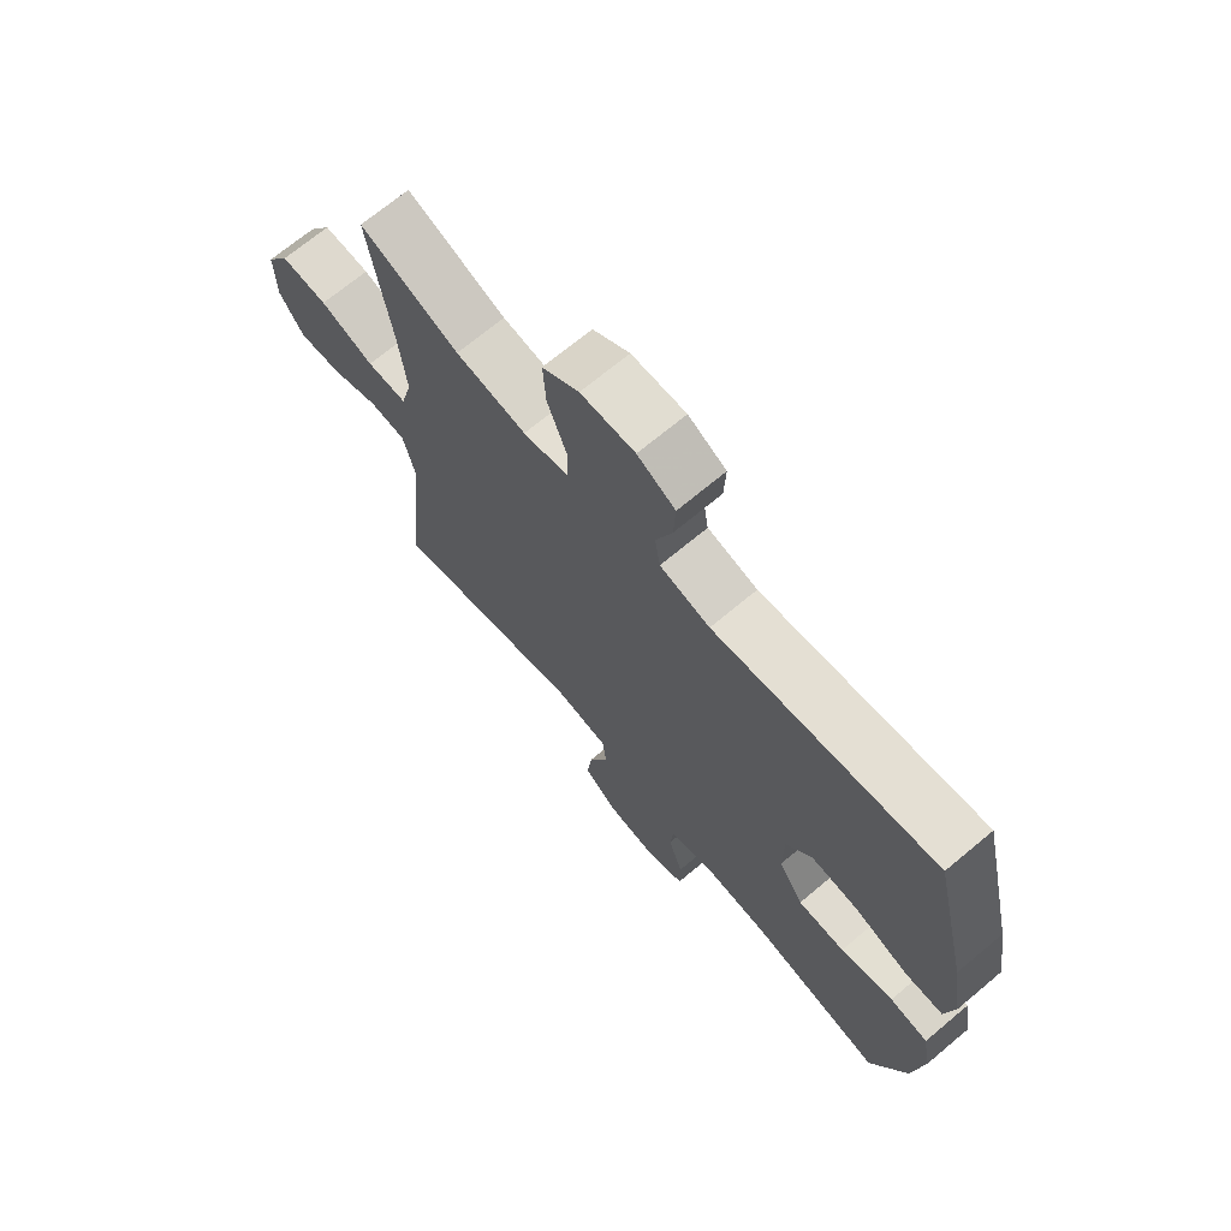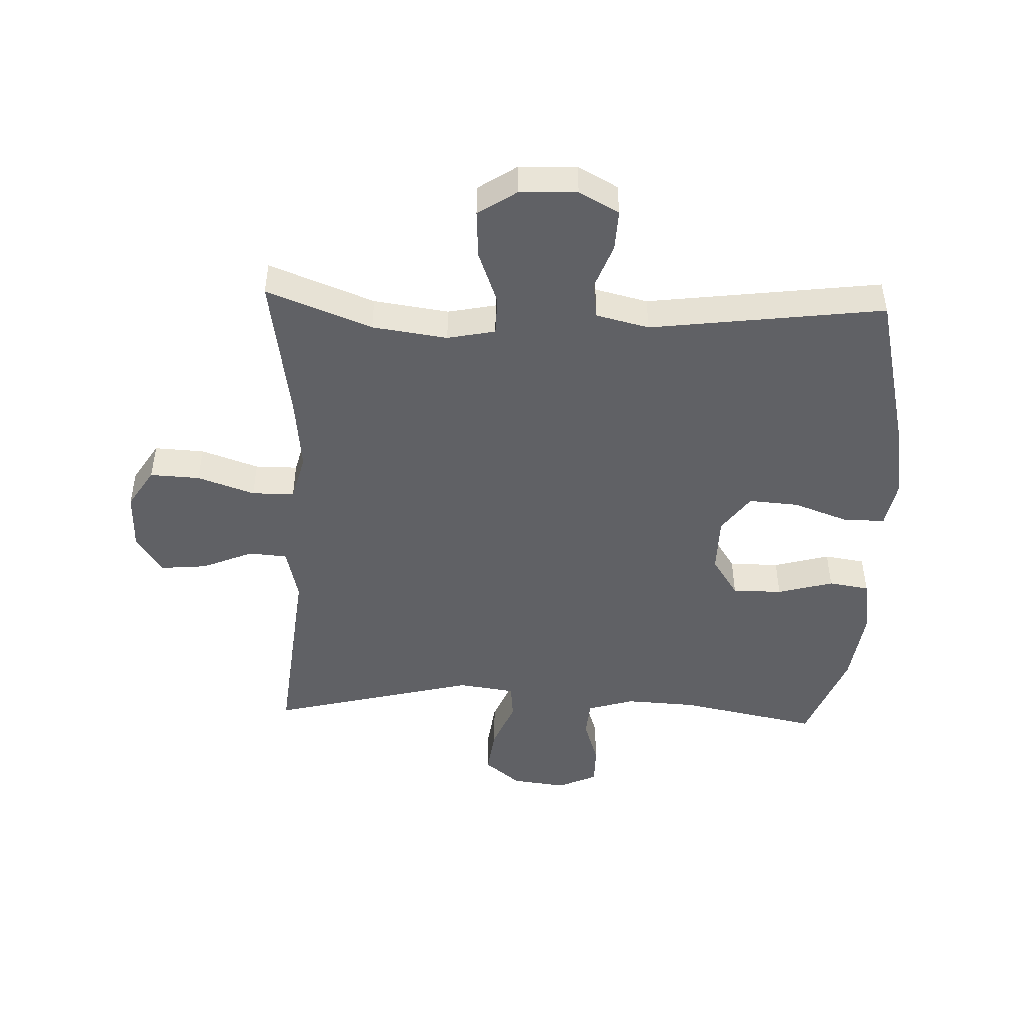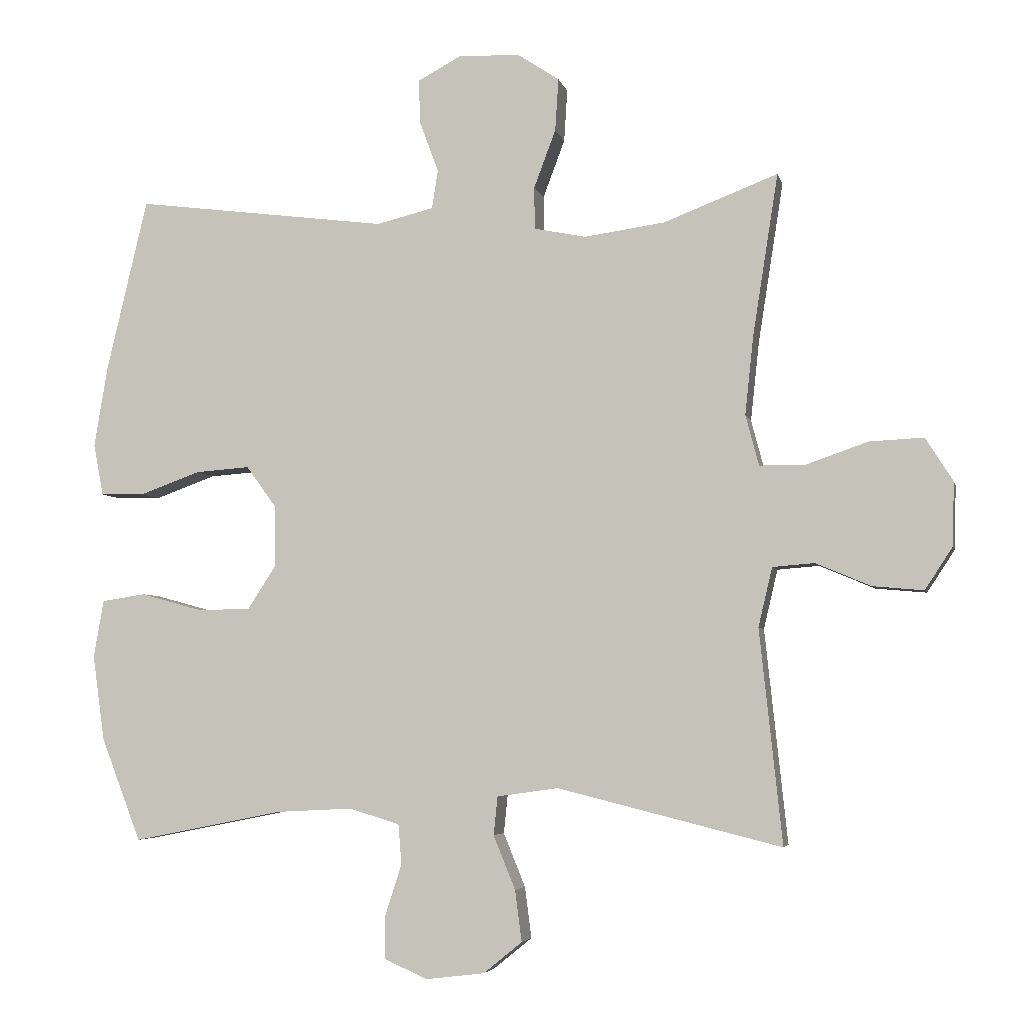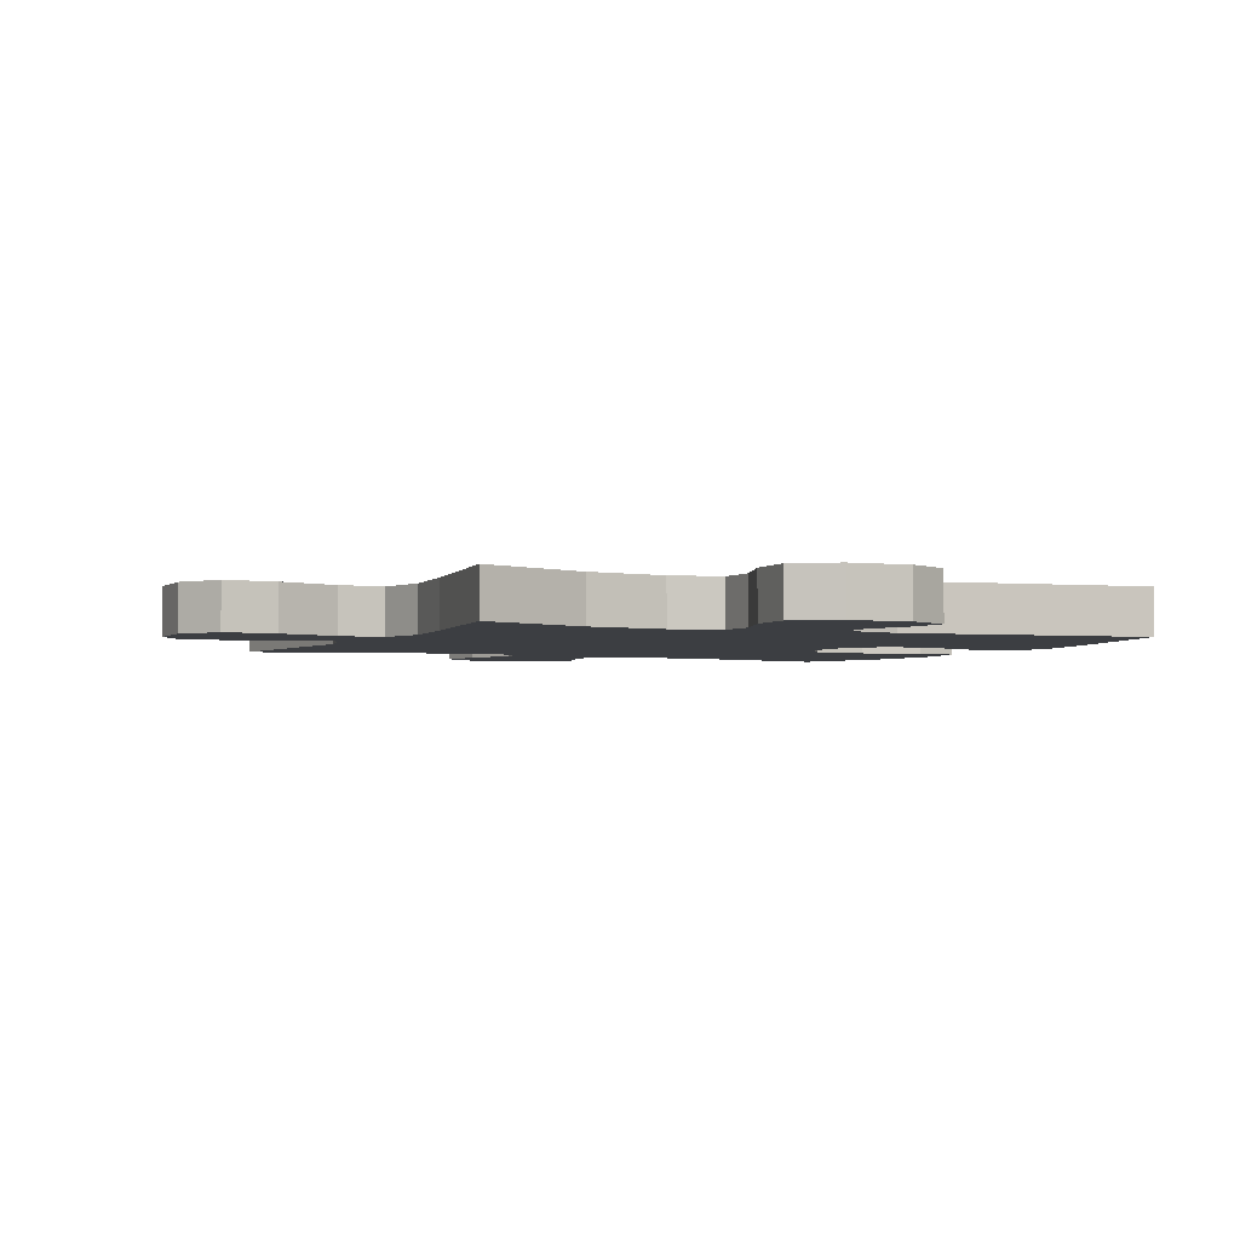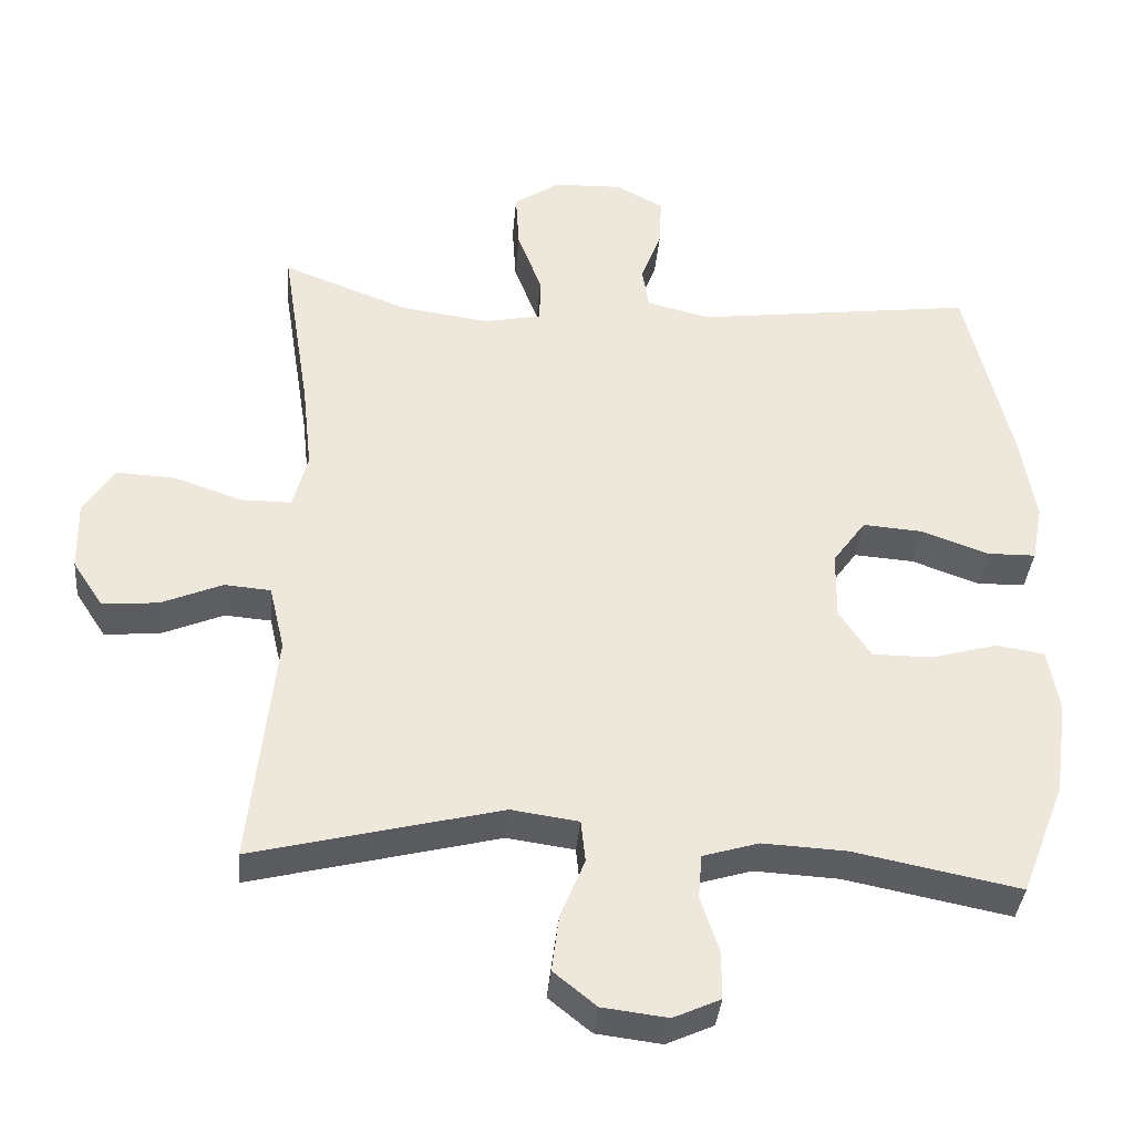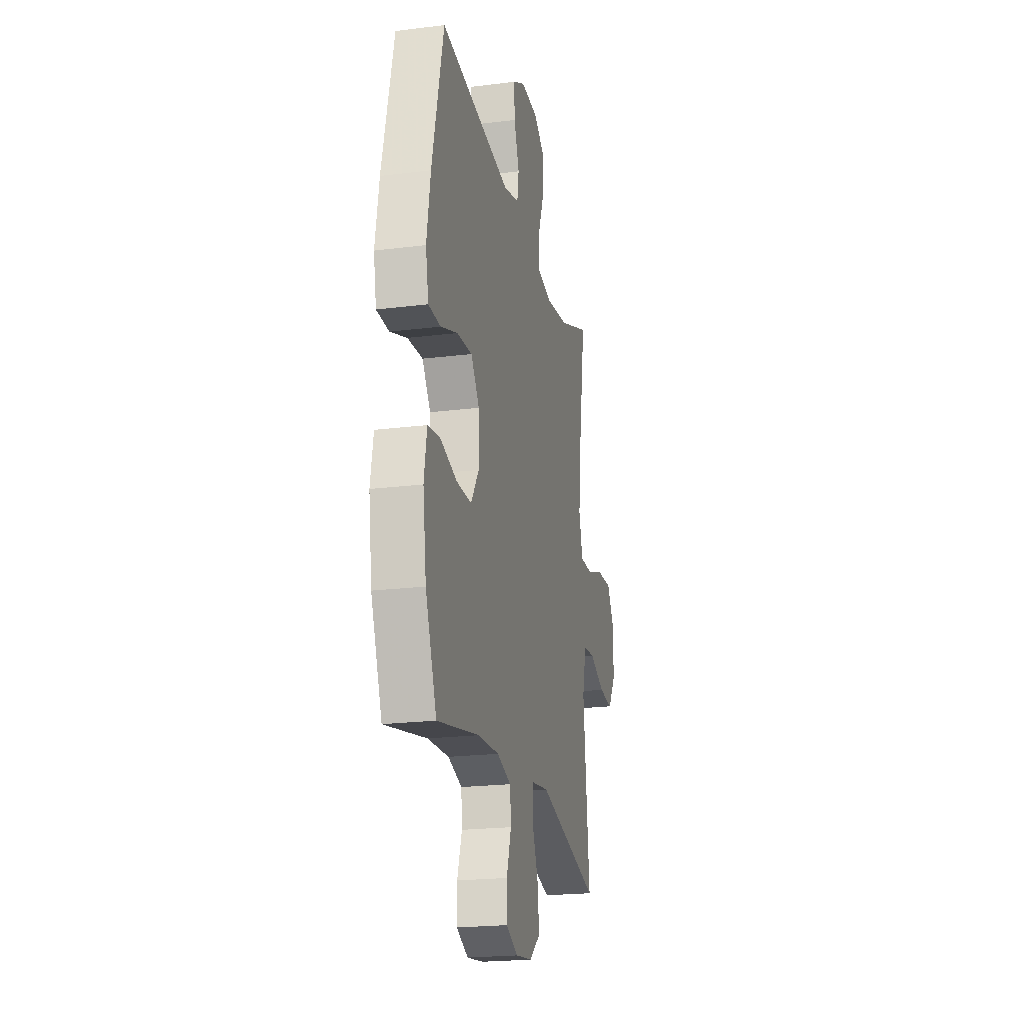
<metadata>
{"format":"obj","ext":"obj","renderer":"f3d","projection":"perspective","resolution":1024,"background":"white","views":[{"elev":69.8,"azim":50.1,"up":"+Z"},{"elev":-47.2,"azim":-2.2,"up":"+Y"},{"elev":-4.7,"azim":-167.5,"up":"+Z"},{"elev":-3.1,"azim":-24.4,"up":"+Y"},{"elev":-36.9,"azim":-5.0,"up":"+Z"},{"elev":-21.3,"azim":102.6,"up":"+Z"}]}
</metadata>
<code>
v 0.5 0.07 -0.5
v 0.274 0.07 -0.455
v 0.159 0.07 -0.449
v 0.083 0.07 -0.472
v 0.078 0.07 -0.532
v 0.103 0.07 -0.609
v 0.103 0.07 -0.674
v 0.039 0.07 -0.703
v -0.05 0.07 -0.692
v -0.108 0.07 -0.645
v -0.098 0.07 -0.568
v -0.065 0.07 -0.487
v -0.071 0.07 -0.429
v -0.163 0.07 -0.416
v -0.5 0.07 -0.5
v -0.466 0.07 -0.178
v -0.487 0.07 -0.089
v -0.55 0.07 -0.084
v -0.633 0.07 -0.119
v -0.709 0.07 -0.126
v -0.751 0.07 -0.062
v -0.753 0.07 0.033
v -0.712 0.07 0.098
v -0.631 0.07 0.094
v -0.538 0.07 0.062
v -0.469 0.07 0.062
v -0.449 0.07 0.138
v -0.462 0.07 0.258
v -0.5 0.07 0.5
v -0.329 0.07 0.434
v -0.207 0.07 0.417
v -0.129 0.07 0.433
v -0.128 0.07 0.496
v -0.161 0.07 0.584
v -0.166 0.07 0.663
v -0.103 0.07 0.705
v -0.01 0.07 0.708
v 0.055 0.07 0.673
v 0.052 0.07 0.606
v 0.024 0.07 0.53
v 0.033 0.07 0.472
v 0.119 0.07 0.451
v 0.5 0.07 0.5
v 0.562 0.07 0.238
v 0.582 0.07 0.117
v 0.567 0.07 0.039
v 0.501 0.07 0.038
v 0.41 0.07 0.071
v 0.328 0.07 0.077
v 0.283 0.07 0.015
v 0.282 0.07 -0.078
v 0.325 0.07 -0.144
v 0.406 0.07 -0.144
v 0.497 0.07 -0.119
v 0.563 0.07 -0.129
v 0.578 0.07 -0.216
v 0.56 0.07 -0.345
v 0.5 0 -0.5
v 0.274 0 -0.455
v 0.159 0 -0.449
v 0.083 0 -0.472
v 0.078 0 -0.532
v 0.103 0 -0.609
v 0.103 0 -0.674
v 0.039 0 -0.703
v -0.05 0 -0.692
v -0.108 0 -0.645
v -0.098 0 -0.568
v -0.065 0 -0.487
v -0.071 0 -0.429
v -0.163 0 -0.416
v -0.5 0 -0.5
v -0.466 0 -0.178
v -0.487 0 -0.089
v -0.55 0 -0.084
v -0.633 0 -0.119
v -0.709 0 -0.126
v -0.751 0 -0.062
v -0.753 0 0.033
v -0.712 0 0.098
v -0.631 0 0.094
v -0.538 0 0.062
v -0.469 0 0.062
v -0.449 0 0.138
v -0.462 0 0.258
v -0.5 0 0.5
v -0.329 0 0.434
v -0.207 0 0.417
v -0.129 0 0.433
v -0.128 0 0.496
v -0.161 0 0.584
v -0.166 0 0.663
v -0.103 0 0.705
v -0.01 0 0.708
v 0.055 0 0.673
v 0.052 0 0.606
v 0.024 0 0.53
v 0.033 0 0.472
v 0.119 0 0.451
v 0.5 0 0.5
v 0.562 0 0.238
v 0.582 0 0.117
v 0.567 0 0.039
v 0.501 0 0.038
v 0.41 0 0.071
v 0.328 0 0.077
v 0.283 0 0.015
v 0.282 0 -0.078
v 0.325 0 -0.144
v 0.406 0 -0.144
v 0.497 0 -0.119
v 0.563 0 -0.129
v 0.578 0 -0.216
v 0.56 0 -0.345
f 56 57 1 2
f 53 54 55 56
f 52 53 56 2
f 51 52 2 3
f 50 51 3 4
f 45 46 47 48
f 45 48 49
f 42 43 44 45
f 41 42 45 49
f 37 38 39 40
f 37 40 41
f 36 37 41
f 33 34 35 36
f 32 33 36 41
f 28 29 30
f 27 28 30 31
f 26 27 31 32
f 22 23 24 25
f 22 25 26
f 21 22 26
f 18 19 20 21
f 17 18 21 26
f 16 17 26 32
f 14 15 16 32
f 9 10 11 12
f 7 8 9 12
f 5 6 7 12
f 4 5 12 13
f 50 4 13
f 32 41 49 50
f 13 14 32 50
f 59 58 114 113
f 113 112 111 110
f 59 113 110 109
f 60 59 109 108
f 61 60 108 107
f 105 104 103 102
f 106 105 102
f 102 101 100 99
f 106 102 99 98
f 97 96 95 94
f 98 97 94
f 98 94 93
f 93 92 91 90
f 98 93 90 89
f 87 86 85
f 88 87 85 84
f 89 88 84 83
f 82 81 80 79
f 83 82 79
f 83 79 78
f 78 77 76 75
f 83 78 75 74
f 89 83 74 73
f 89 73 72 71
f 69 68 67 66
f 69 66 65 64
f 69 64 63 62
f 70 69 62 61
f 70 61 107
f 107 106 98 89
f 107 89 71 70
f 1 58 59 2
f 2 59 60 3
f 3 60 61 4
f 4 61 62 5
f 5 62 63 6
f 6 63 64 7
f 7 64 65 8
f 8 65 66 9
f 9 66 67 10
f 10 67 68 11
f 11 68 69 12
f 12 69 70 13
f 13 70 71 14
f 14 71 72 15
f 15 72 73 16
f 16 73 74 17
f 17 74 75 18
f 18 75 76 19
f 19 76 77 20
f 20 77 78 21
f 21 78 79 22
f 22 79 80 23
f 23 80 81 24
f 24 81 82 25
f 25 82 83 26
f 26 83 84 27
f 27 84 85 28
f 28 85 86 29
f 29 86 87 30
f 30 87 88 31
f 31 88 89 32
f 32 89 90 33
f 33 90 91 34
f 34 91 92 35
f 35 92 93 36
f 36 93 94 37
f 37 94 95 38
f 38 95 96 39
f 39 96 97 40
f 40 97 98 41
f 41 98 99 42
f 42 99 100 43
f 43 100 101 44
f 44 101 102 45
f 45 102 103 46
f 46 103 104 47
f 47 104 105 48
f 48 105 106 49
f 49 106 107 50
f 50 107 108 51
f 51 108 109 52
f 52 109 110 53
f 53 110 111 54
f 54 111 112 55
f 55 112 113 56
f 56 113 114 57
f 57 114 58 1

</code>
